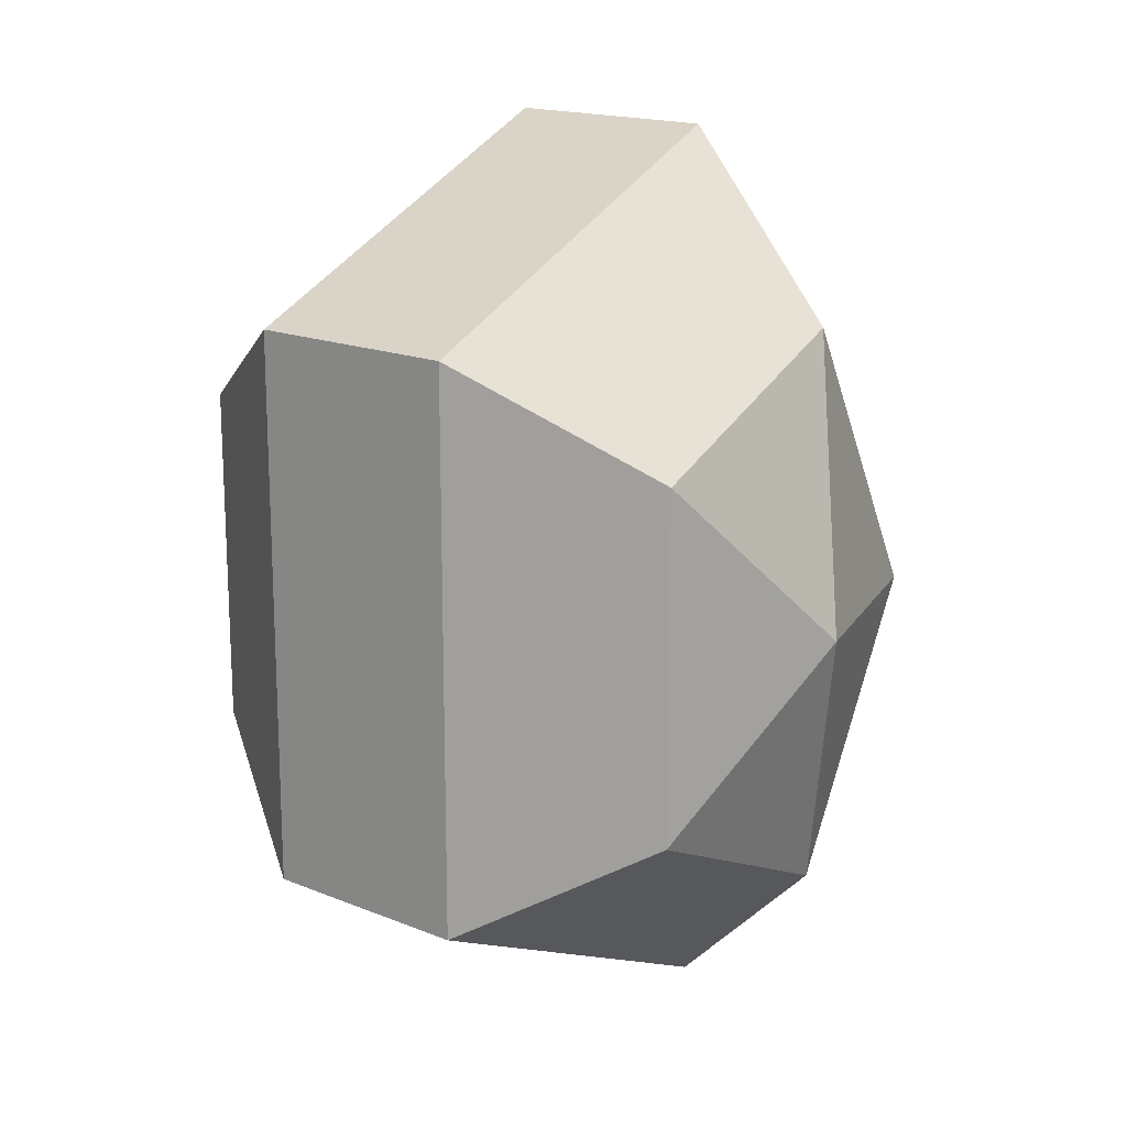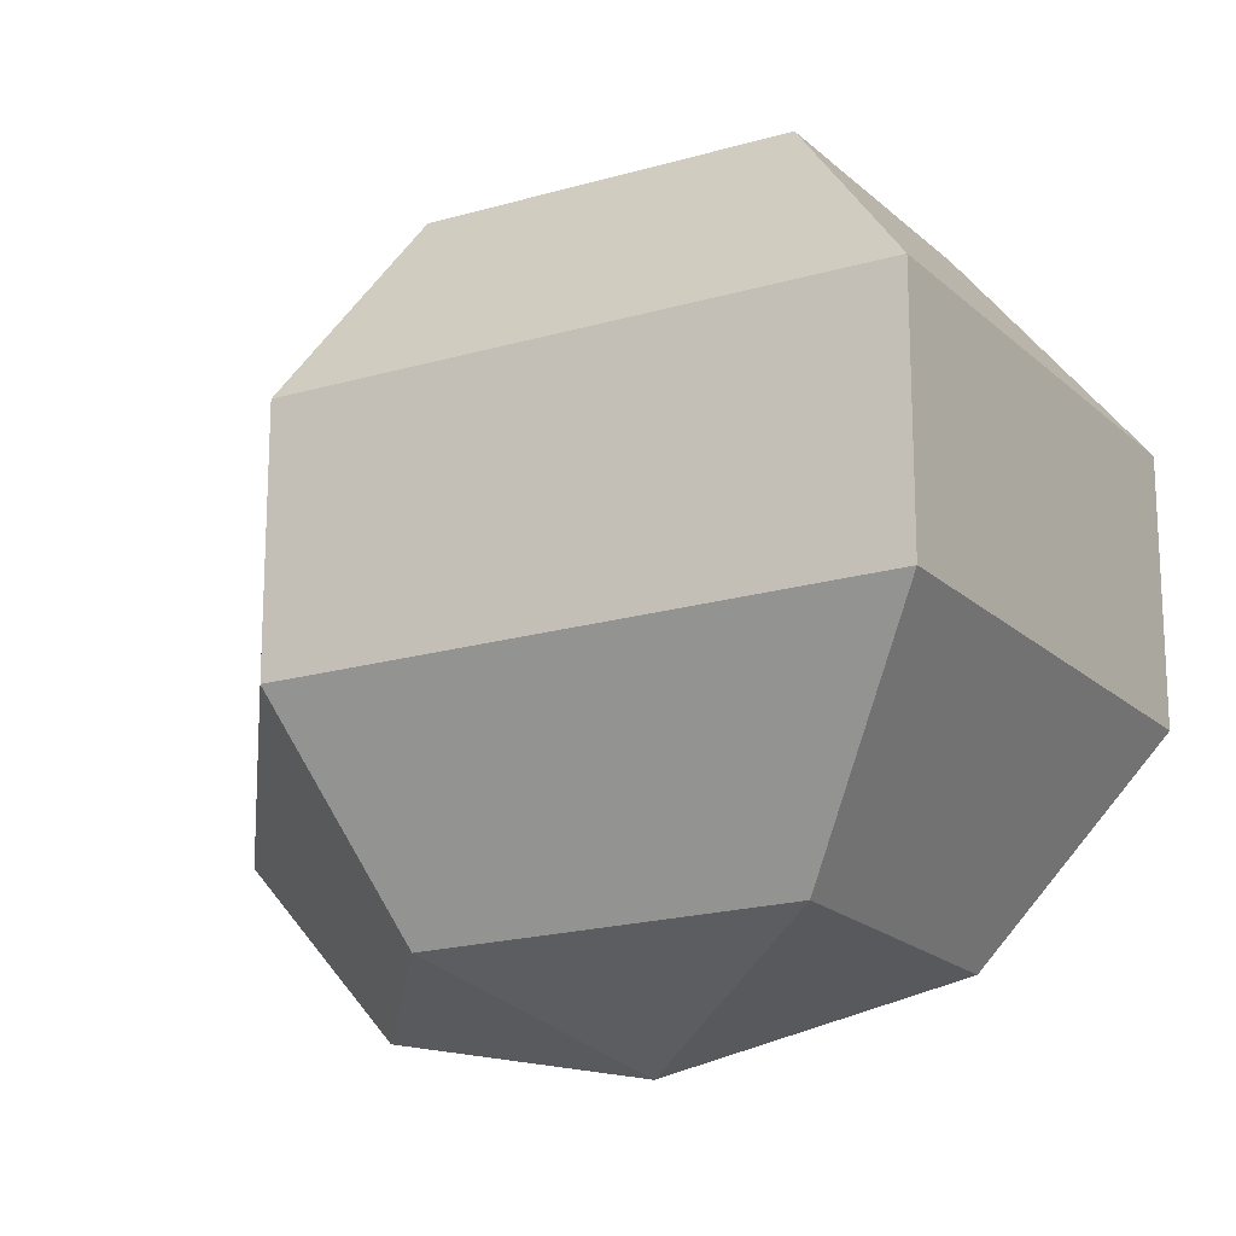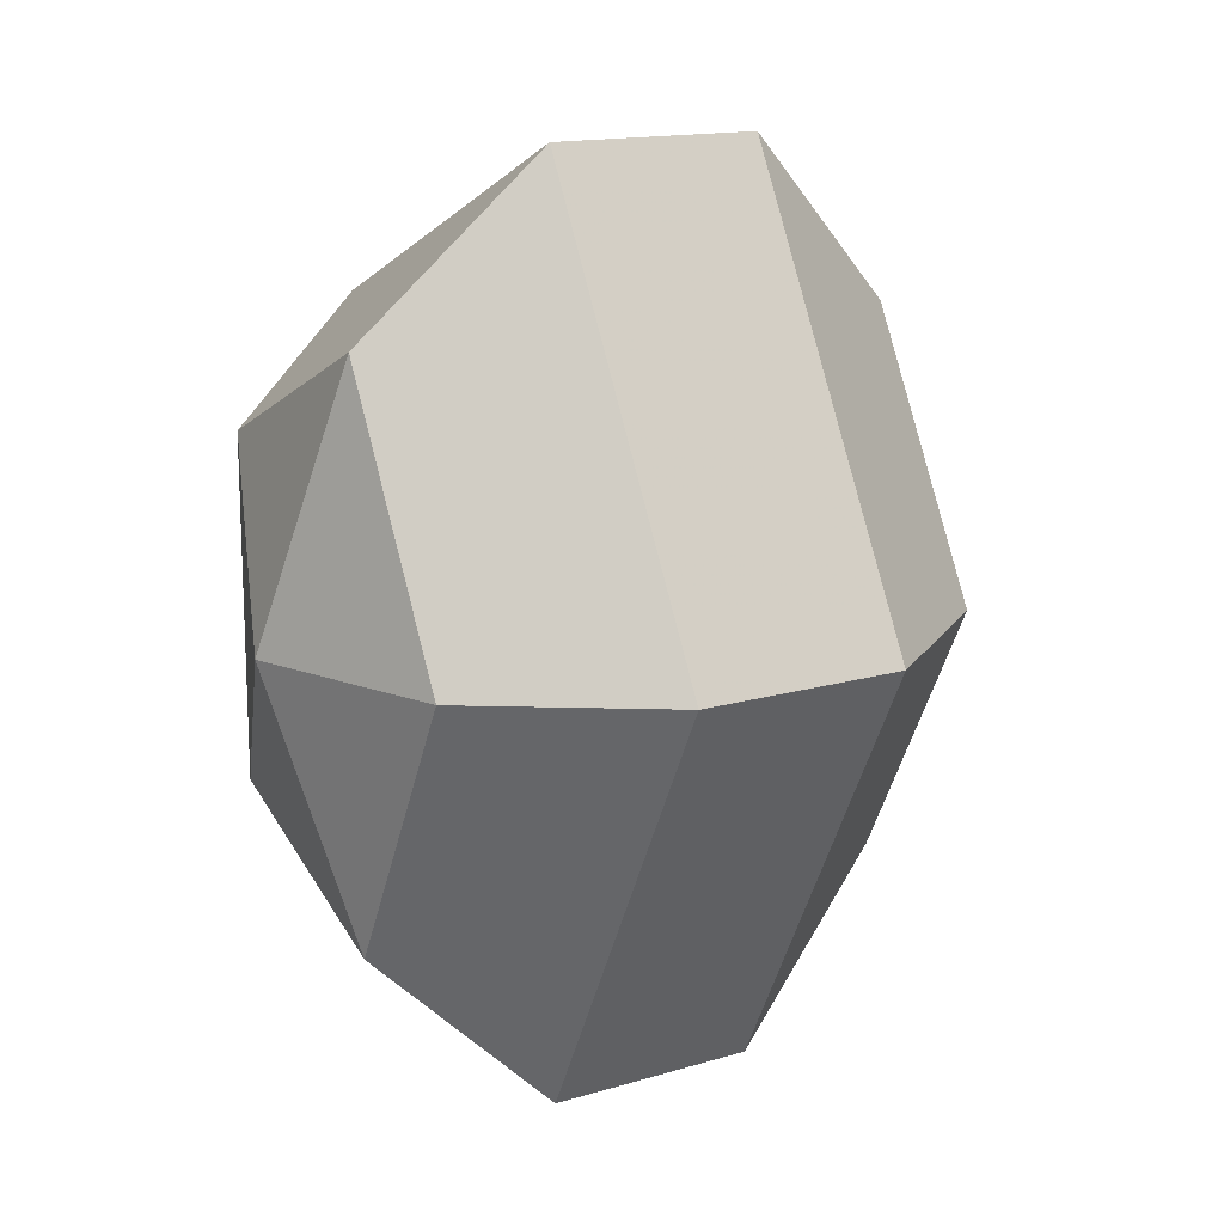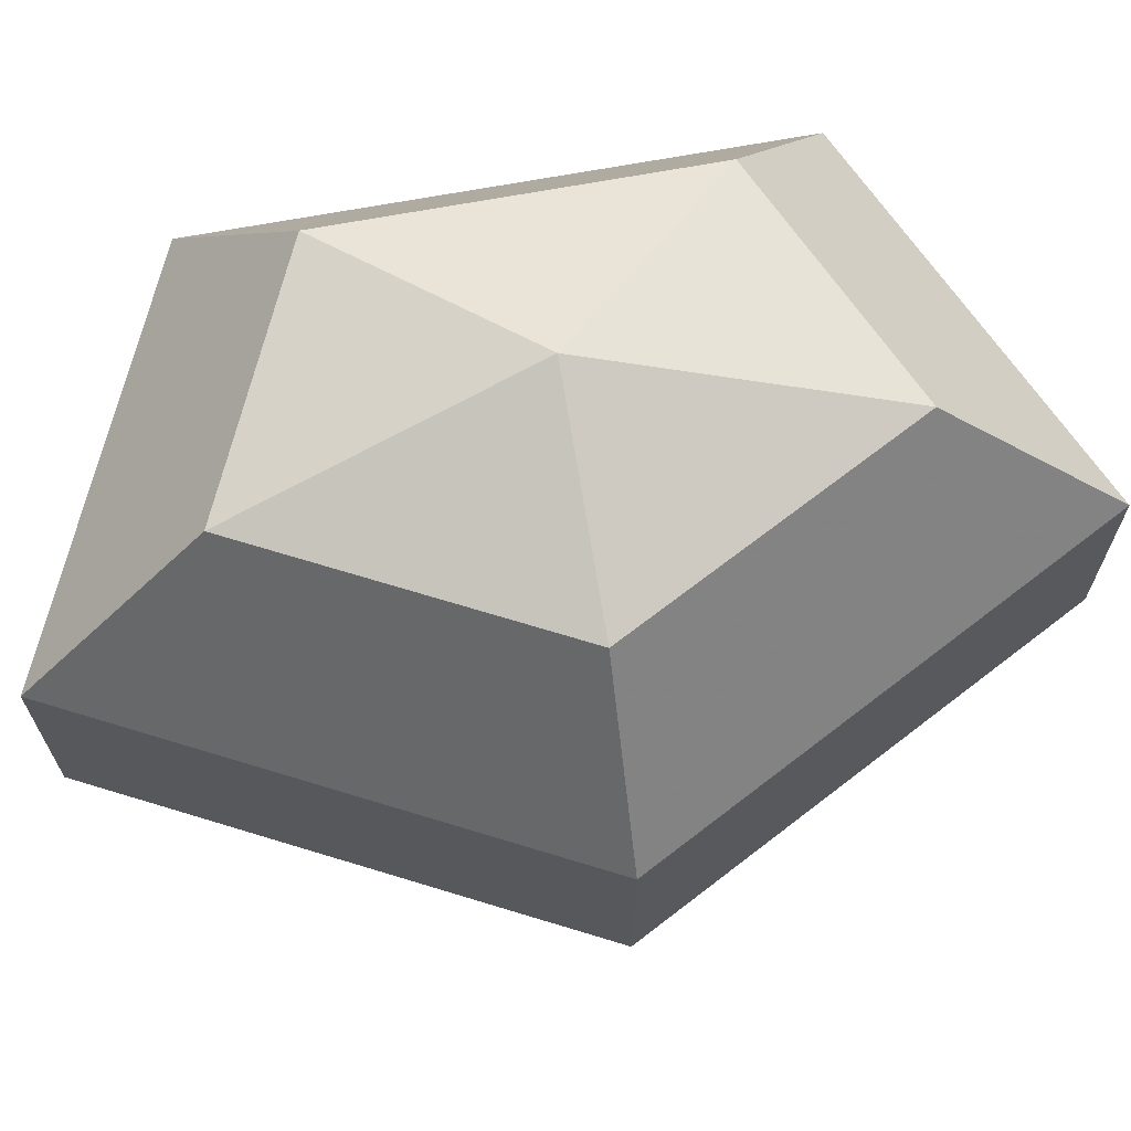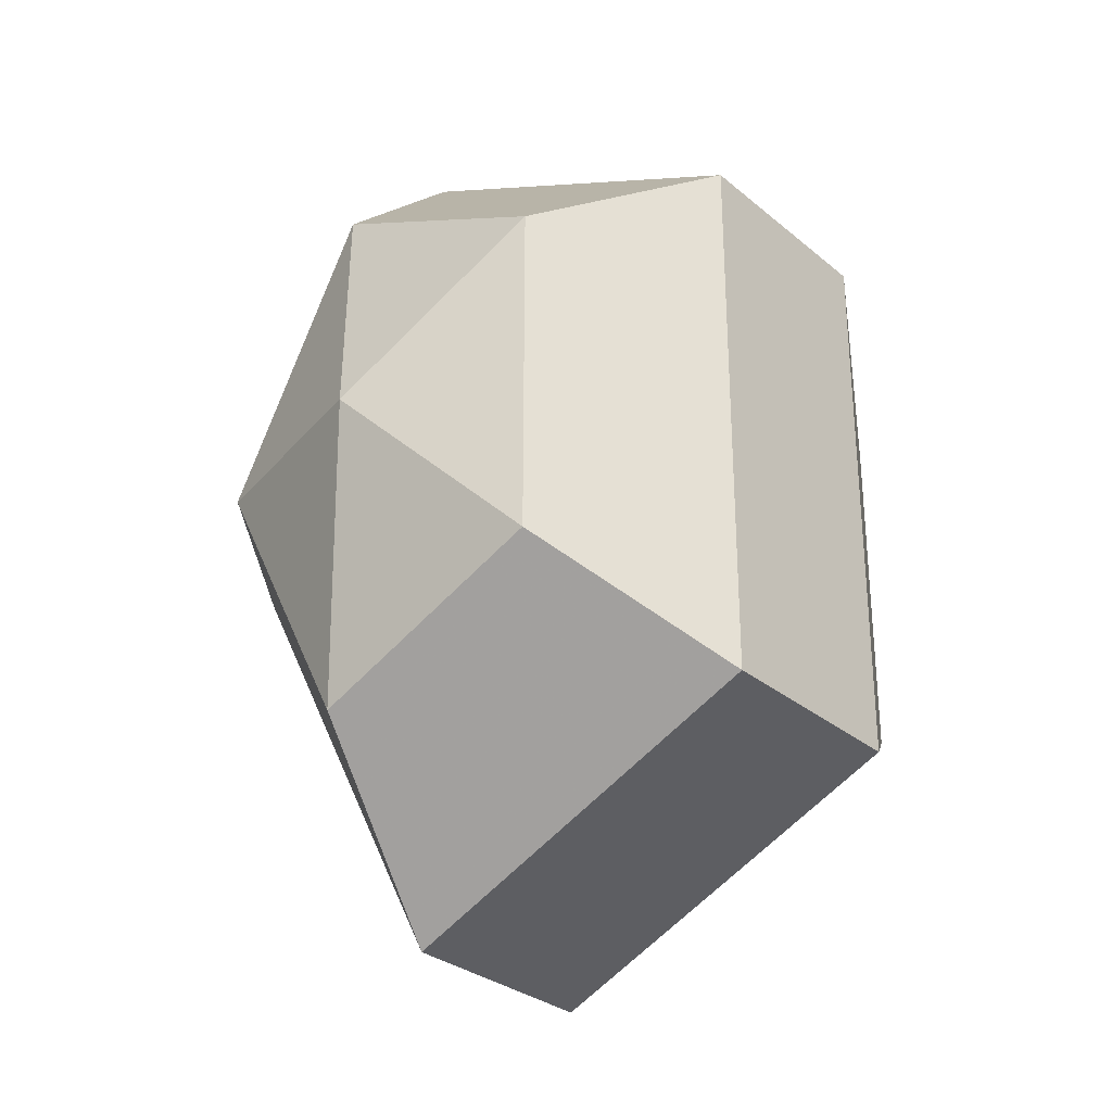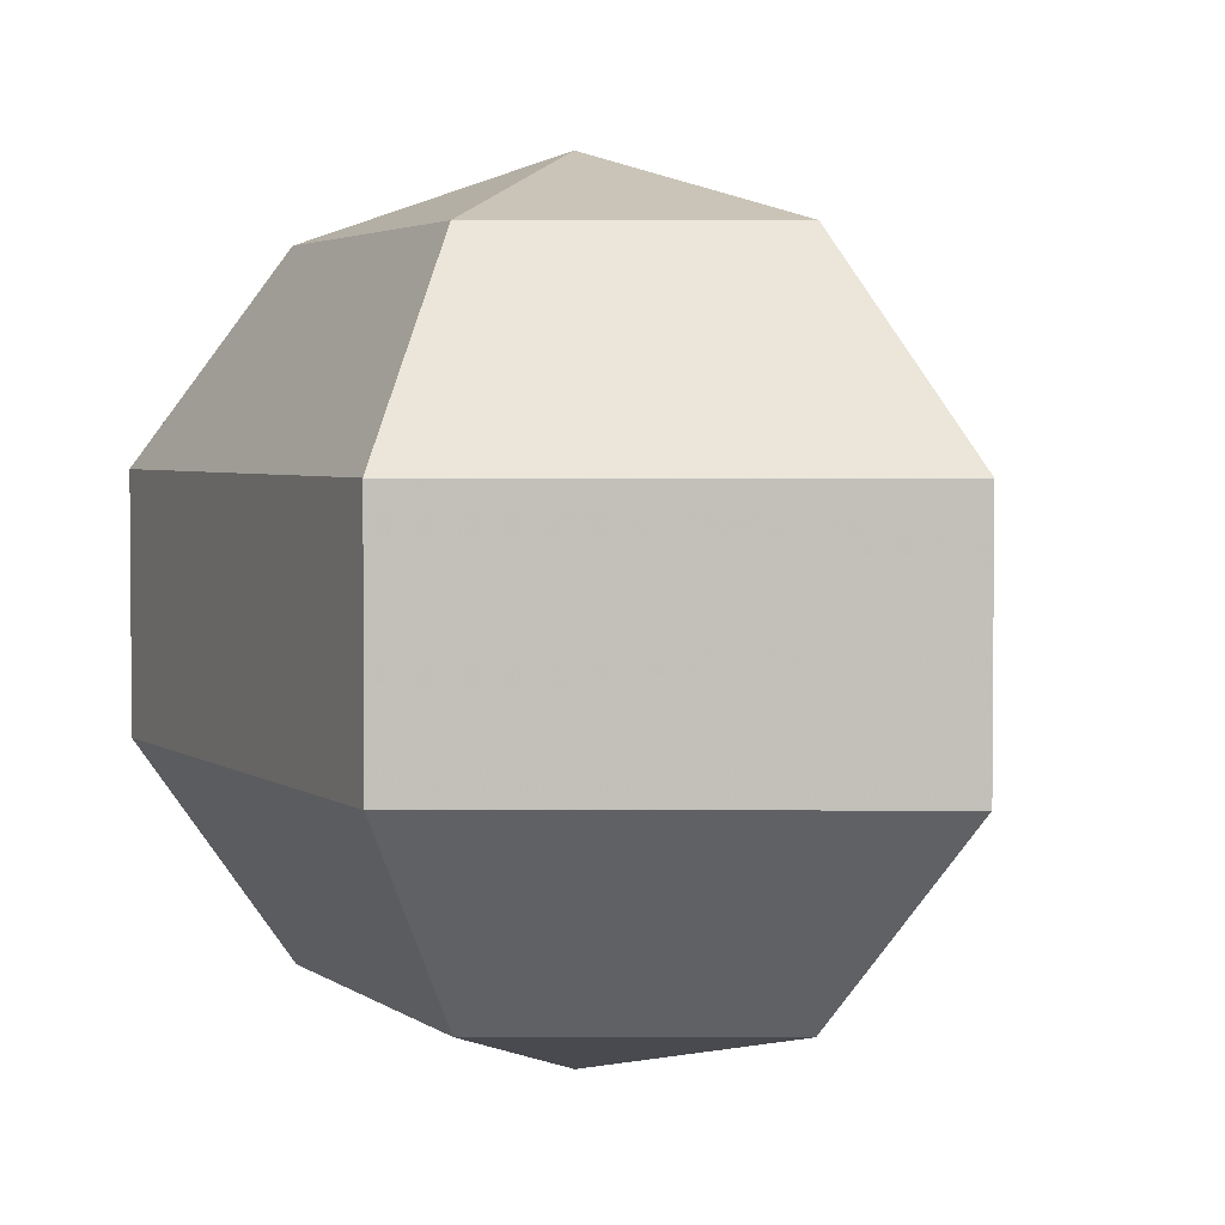
<metadata>
{"format":"obj","ext":"obj","renderer":"f3d","projection":"perspective","resolution":1024,"background":"white","views":[{"elev":16.9,"azim":129.4,"up":"+Y"},{"elev":-19.4,"azim":-33.9,"up":"+Z"},{"elev":14.9,"azim":-122.6,"up":"+Y"},{"elev":69.2,"azim":-100.4,"up":"+Z"},{"elev":-30.0,"azim":39.8,"up":"+Y"},{"elev":3.2,"azim":155.7,"up":"+Z"}]}
</metadata>
<code>
v 217 139 100
v 217 139 100
v 217 139 100
v 217 139 100
v 217 139 100
v 217 139 100
v 213.5 139 101.1
v 215.9 134.3 101.1
v 219.9 136.1 101.1
v 219.9 141.9 101.1
v 215.9 143.7 101.1
v 213.5 139 101.1
v 211.3 139 104.1
v 215.2 131.4 104.1
v 221.6 134.3 104.1
v 221.6 143.7 104.1
v 215.2 146.6 104.1
v 211.3 139 104.1
v 211.3 139 107.9
v 215.2 131.4 107.9
v 221.6 134.3 107.9
v 221.6 143.7 107.9
v 215.2 146.6 107.9
v 211.3 139 107.9
v 213.5 139 110.9
v 215.9 134.3 110.9
v 219.9 136.1 110.9
v 219.9 141.9 110.9
v 215.9 143.7 110.9
v 213.5 139 110.9
v 217 139 112
v 217 139 112
v 217 139 112
v 217 139 112
v 217 139 112
v 217 139 112
g foo
f 8 7 1
f 9 8 2
f 10 9 3
f 11 10 4
f 12 11 5
f 14 13 7
f 15 14 8
f 16 15 9
f 17 16 10
f 18 17 11
f 20 19 13
f 21 20 14
f 22 21 15
f 23 22 16
f 24 23 17
f 26 25 19
f 27 26 20
f 28 27 21
f 29 28 22
f 30 29 23
f 32 31 25
f 33 32 26
f 34 33 27
f 35 34 28
f 36 35 29
f 2 8 1
f 3 9 2
f 4 10 3
f 5 11 4
f 6 12 5
f 8 14 7
f 9 15 8
f 10 16 9
f 11 17 10
f 12 18 11
f 14 20 13
f 15 21 14
f 16 22 15
f 17 23 16
f 18 24 17
f 20 26 19
f 21 27 20
f 22 28 21
f 23 29 22
f 24 30 23
f 26 32 25
f 27 33 26
f 28 34 27
f 29 35 28
f 30 36 29
g

</code>
